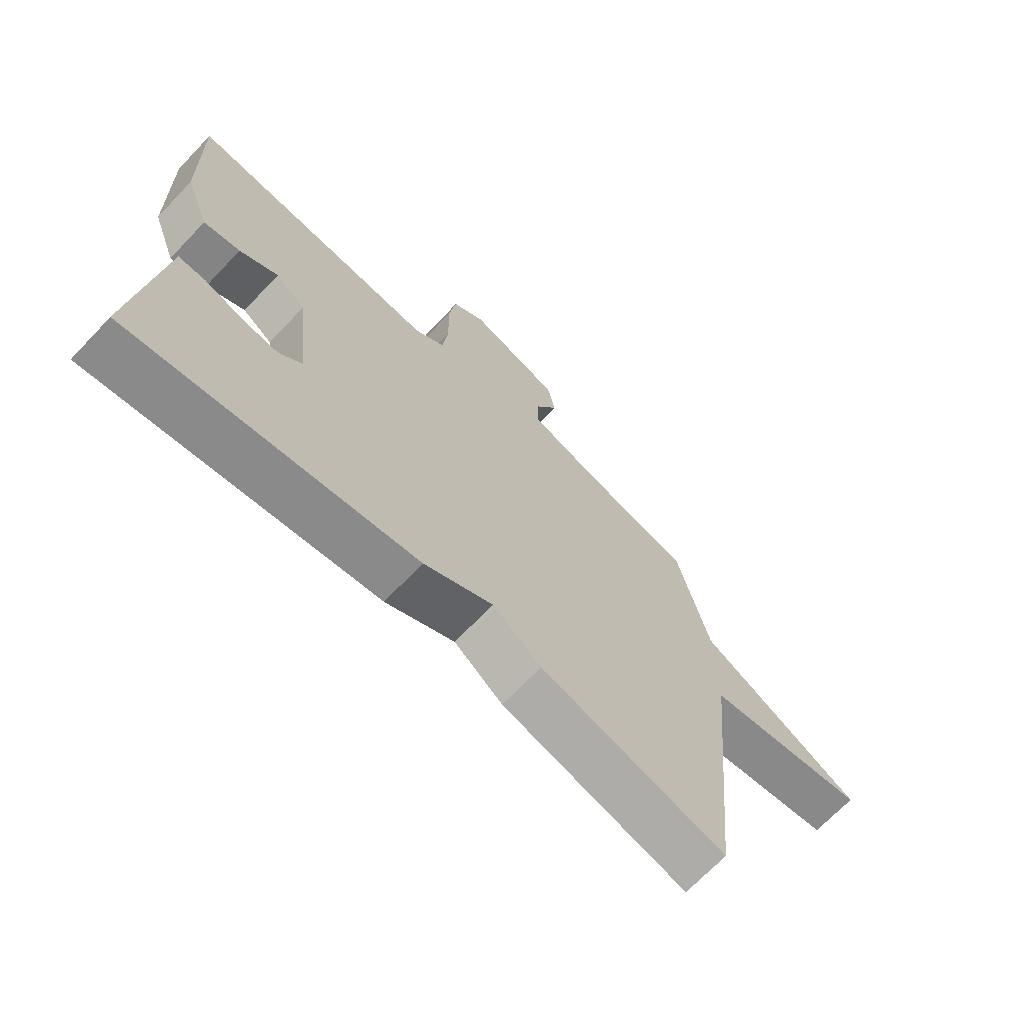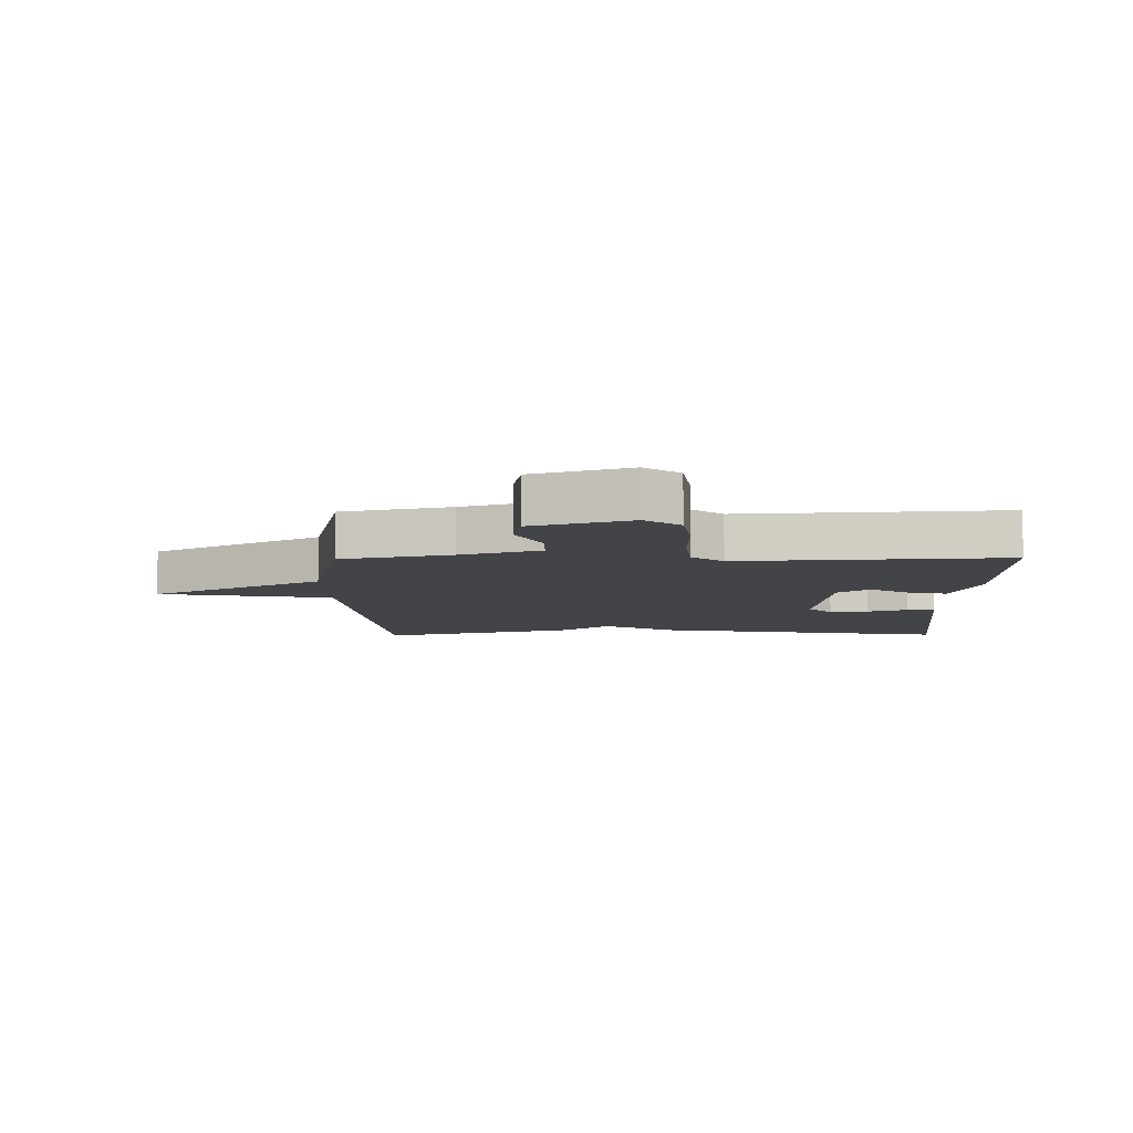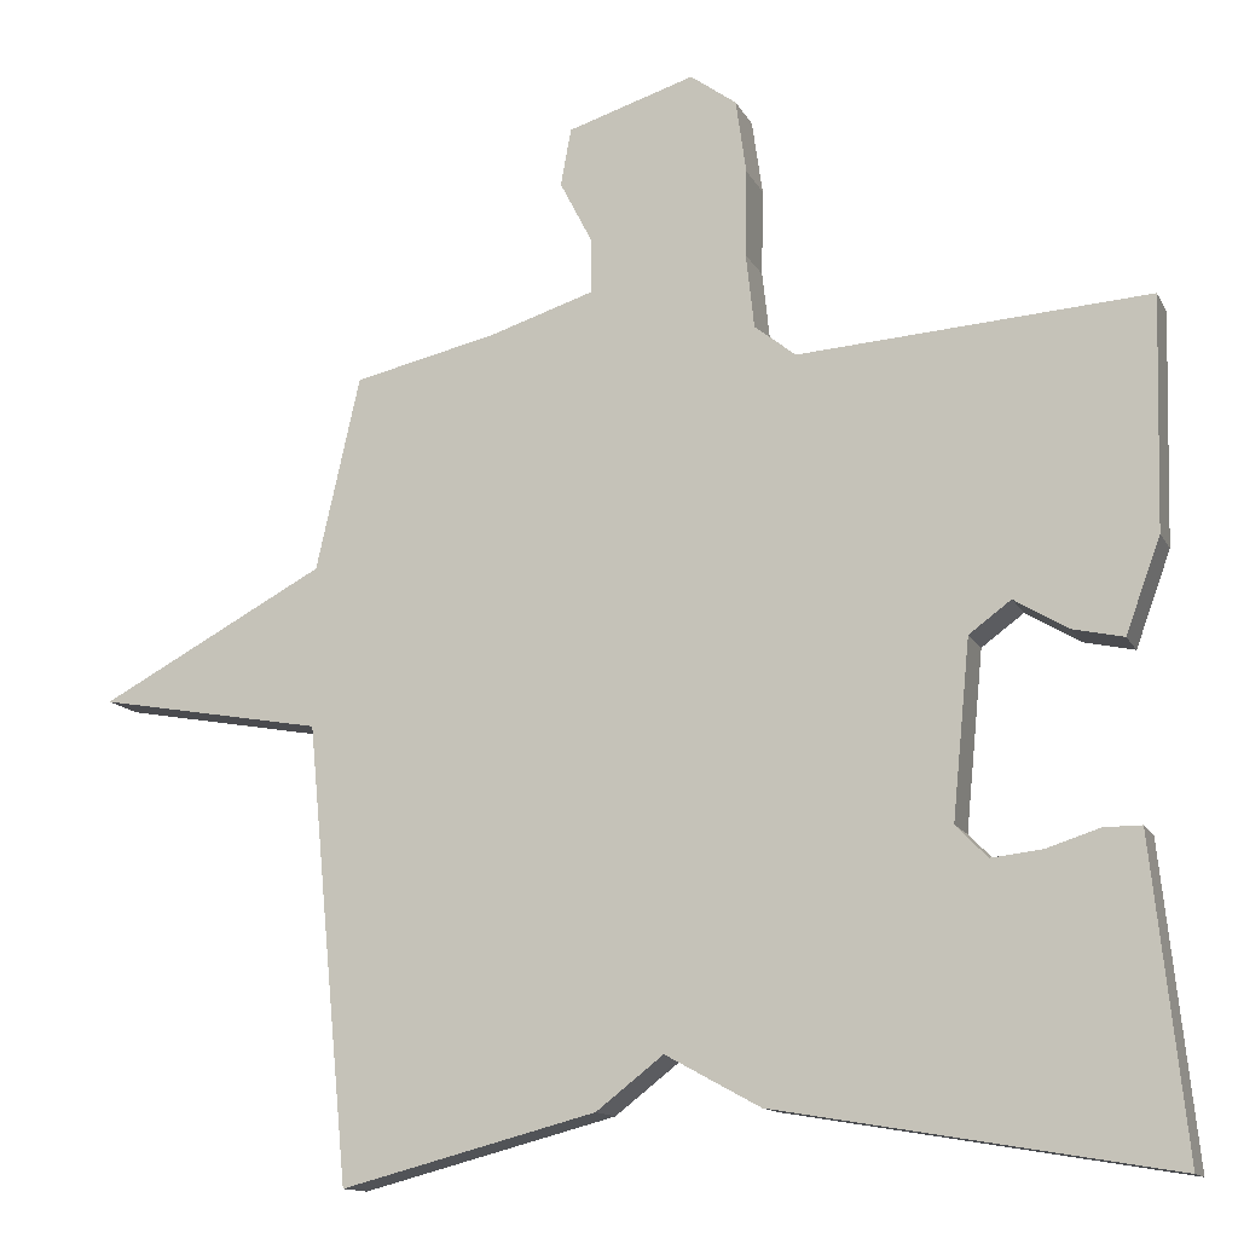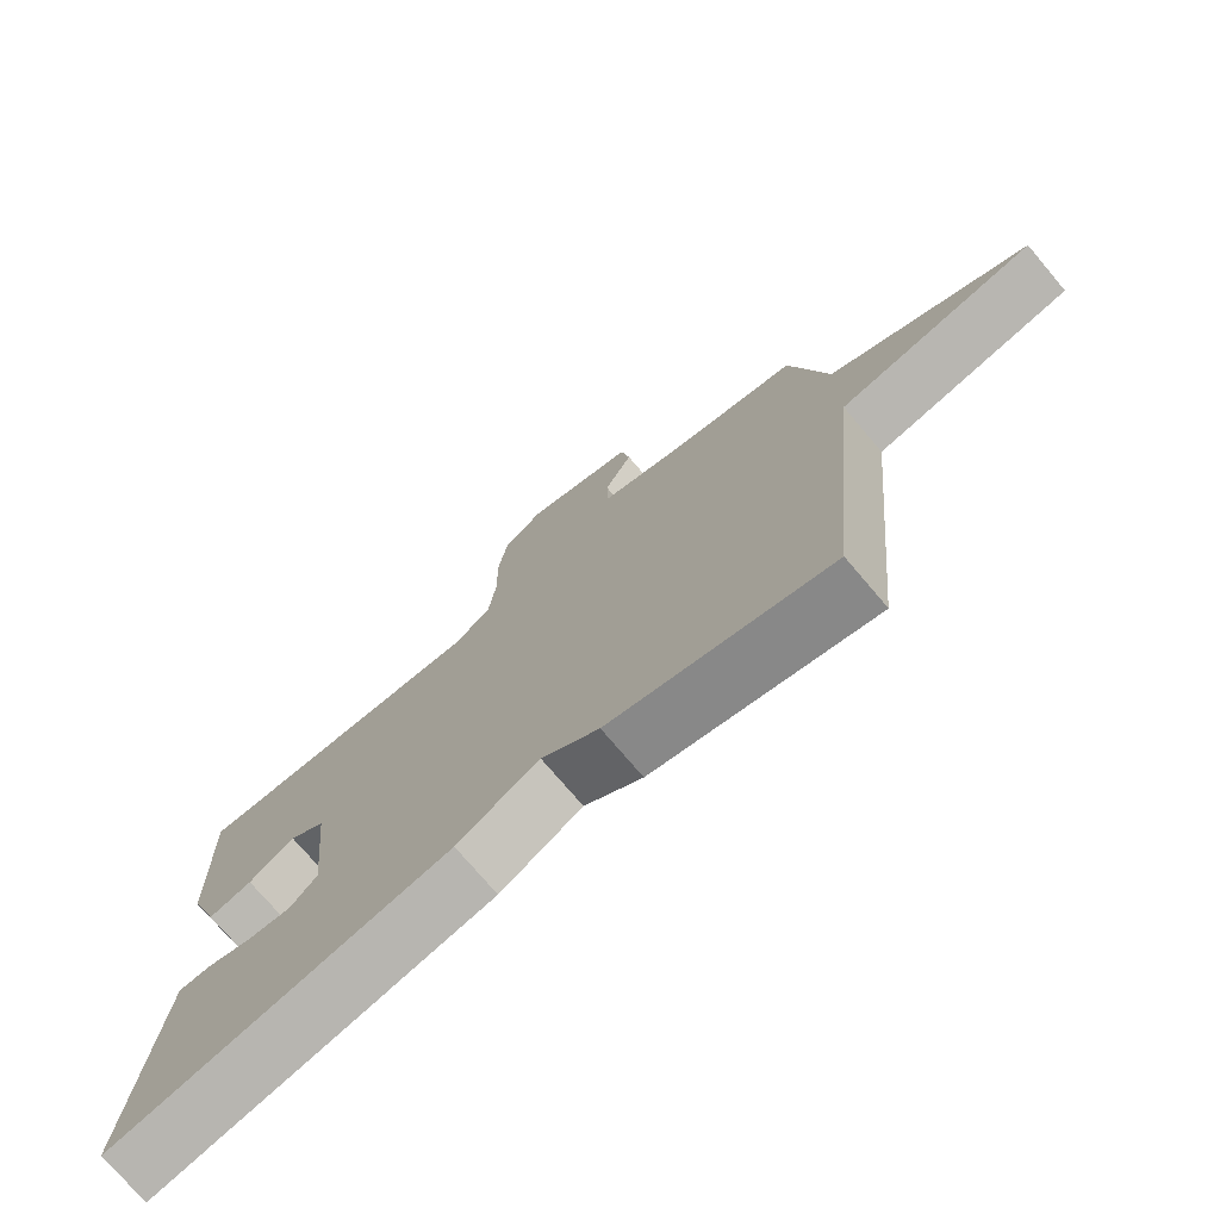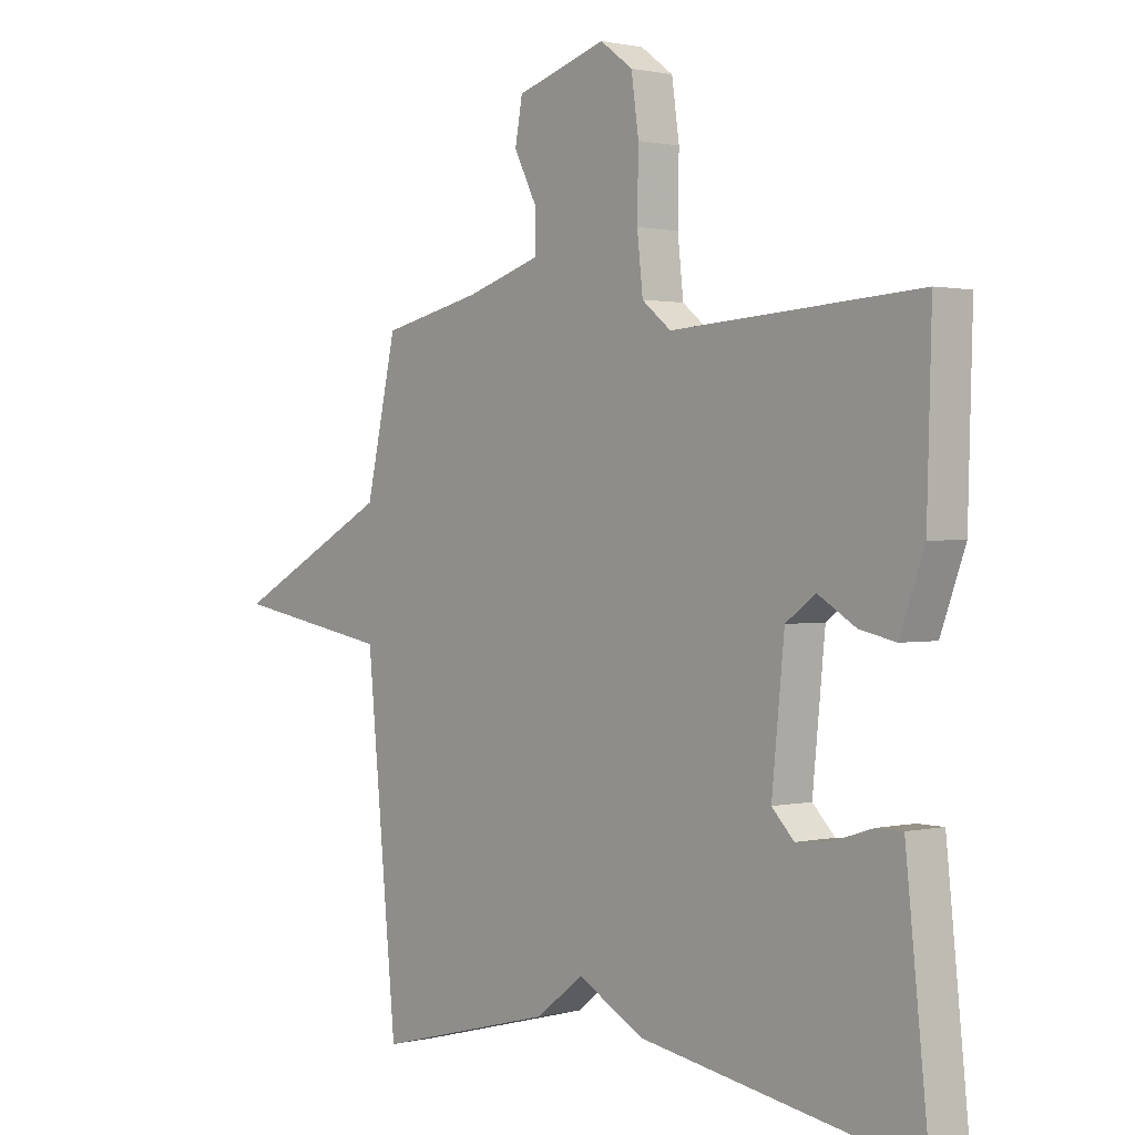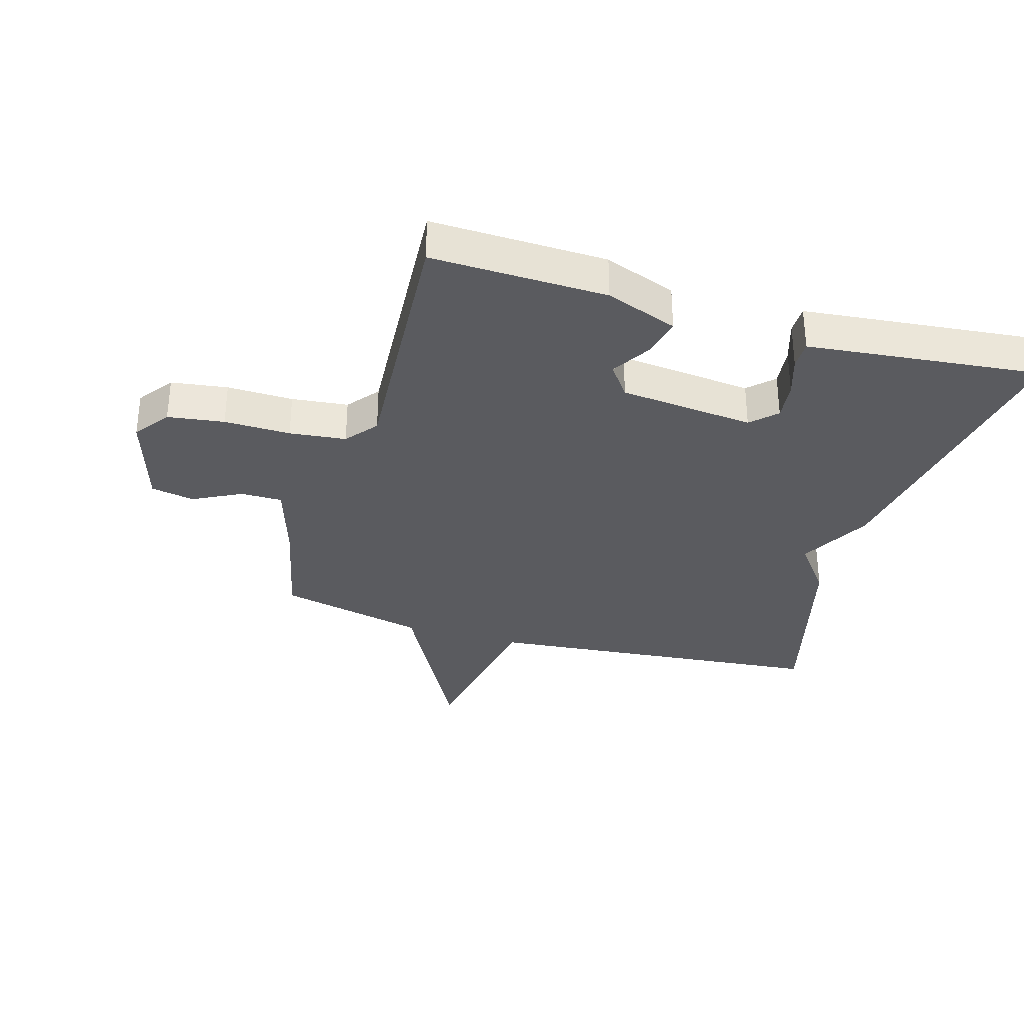
<metadata>
{"format":"obj","ext":"obj","renderer":"f3d","projection":"perspective","resolution":1024,"background":"white","views":[{"elev":-69.7,"azim":136.3,"up":"+Z"},{"elev":-8.1,"azim":0.8,"up":"+Y"},{"elev":-13.4,"azim":19.0,"up":"+Z"},{"elev":-74.5,"azim":-139.7,"up":"+Z"},{"elev":1.1,"azim":49.1,"up":"+Z"},{"elev":-33.3,"azim":73.7,"up":"+Y"}]}
</metadata>
<code>
v -0.5 0.07 0.5
v -0.322 0.07 0.54
v -0.192 0.07 0.581
v -0.192 0.07 0.649
v -0.232 0.07 0.727
v -0.219 0.07 0.798
v -0.061 0.07 0.847
v -0.004 0.07 0.805
v 0.009 0.07 0.713
v 0.007 0.07 0.605
v 0.017 0.07 0.513
v 0.068 0.07 0.472
v 0.5 0.07 0.5
v 0.492 0.07 0.214
v 0.449 0.07 0.097
v 0.386 0.07 0.111
v 0.32 0.07 0.151
v 0.268 0.07 0.113
v 0.246 0.07 -0.106
v 0.285 0.07 -0.146
v 0.348 0.07 -0.139
v 0.414 0.07 -0.118
v 0.46 0.07 -0.118
v 0.466 0.07 -0.174
v 0.5 0.07 -0.5
v 0.016 0.07 -0.418
v -0.101 0.07 -0.354
v -0.184 0.07 -0.418
v -0.5 0.07 -0.5
v -0.554 0.07 0.06
v -0.835 0.07 0.11
v -0.554 0.07 0.26
v -0.5 0 0.5
v -0.322 0 0.54
v -0.192 0 0.581
v -0.192 0 0.649
v -0.232 0 0.727
v -0.219 0 0.798
v -0.061 0 0.847
v -0.004 0 0.805
v 0.009 0 0.713
v 0.007 0 0.605
v 0.017 0 0.513
v 0.068 0 0.472
v 0.5 0 0.5
v 0.492 0 0.214
v 0.449 0 0.097
v 0.386 0 0.111
v 0.32 0 0.151
v 0.268 0 0.113
v 0.246 0 -0.106
v 0.285 0 -0.146
v 0.348 0 -0.139
v 0.414 0 -0.118
v 0.46 0 -0.118
v 0.466 0 -0.174
v 0.5 0 -0.5
v 0.016 0 -0.418
v -0.101 0 -0.354
v -0.184 0 -0.418
v -0.5 0 -0.5
v -0.554 0 0.06
v -0.835 0 0.11
v -0.554 0 0.26
f 30 31 32
f 32 1 2
f 30 32 2
f 29 30 2
f 28 29 2
f 27 28 2
f 25 26 27
f 24 25 27
f 23 24 27
f 22 23 27
f 21 22 27
f 20 21 27
f 19 20 27
f 27 2 3
f 19 27 3
f 18 19 3
f 17 18 3 4
f 15 16 17
f 14 15 17
f 13 14 17
f 12 13 17
f 11 12 17 4
f 5 6 7
f 4 5 7
f 11 4 7
f 10 11 7
f 7 8 9 10
f 64 63 62
f 34 33 64
f 34 64 62
f 34 62 61
f 34 61 60
f 34 60 59
f 59 58 57
f 59 57 56
f 59 56 55
f 59 55 54
f 59 54 53
f 59 53 52
f 59 52 51
f 35 34 59
f 35 59 51
f 35 51 50
f 36 35 50 49
f 49 48 47
f 49 47 46
f 49 46 45
f 49 45 44
f 36 49 44 43
f 39 38 37
f 39 37 36
f 39 36 43
f 39 43 42
f 42 41 40 39
f 1 33 34 2
f 2 34 35 3
f 3 35 36 4
f 4 36 37 5
f 5 37 38 6
f 6 38 39 7
f 7 39 40 8
f 8 40 41 9
f 9 41 42 10
f 10 42 43 11
f 11 43 44 12
f 12 44 45 13
f 13 45 46 14
f 14 46 47 15
f 15 47 48 16
f 16 48 49 17
f 17 49 50 18
f 18 50 51 19
f 19 51 52 20
f 20 52 53 21
f 21 53 54 22
f 22 54 55 23
f 23 55 56 24
f 24 56 57 25
f 25 57 58 26
f 26 58 59 27
f 27 59 60 28
f 28 60 61 29
f 29 61 62 30
f 30 62 63 31
f 31 63 64 32
f 32 64 33 1

</code>
